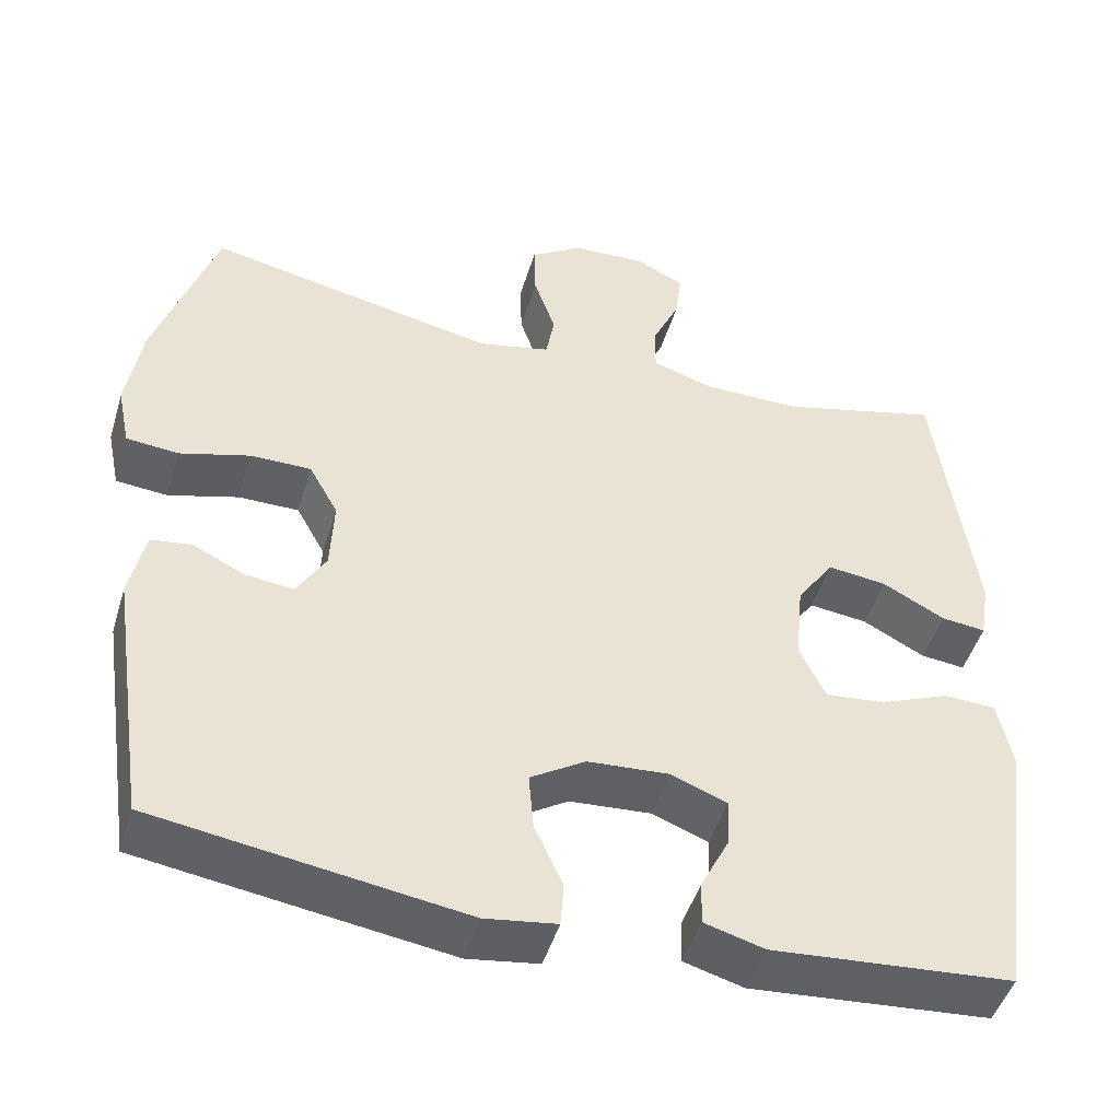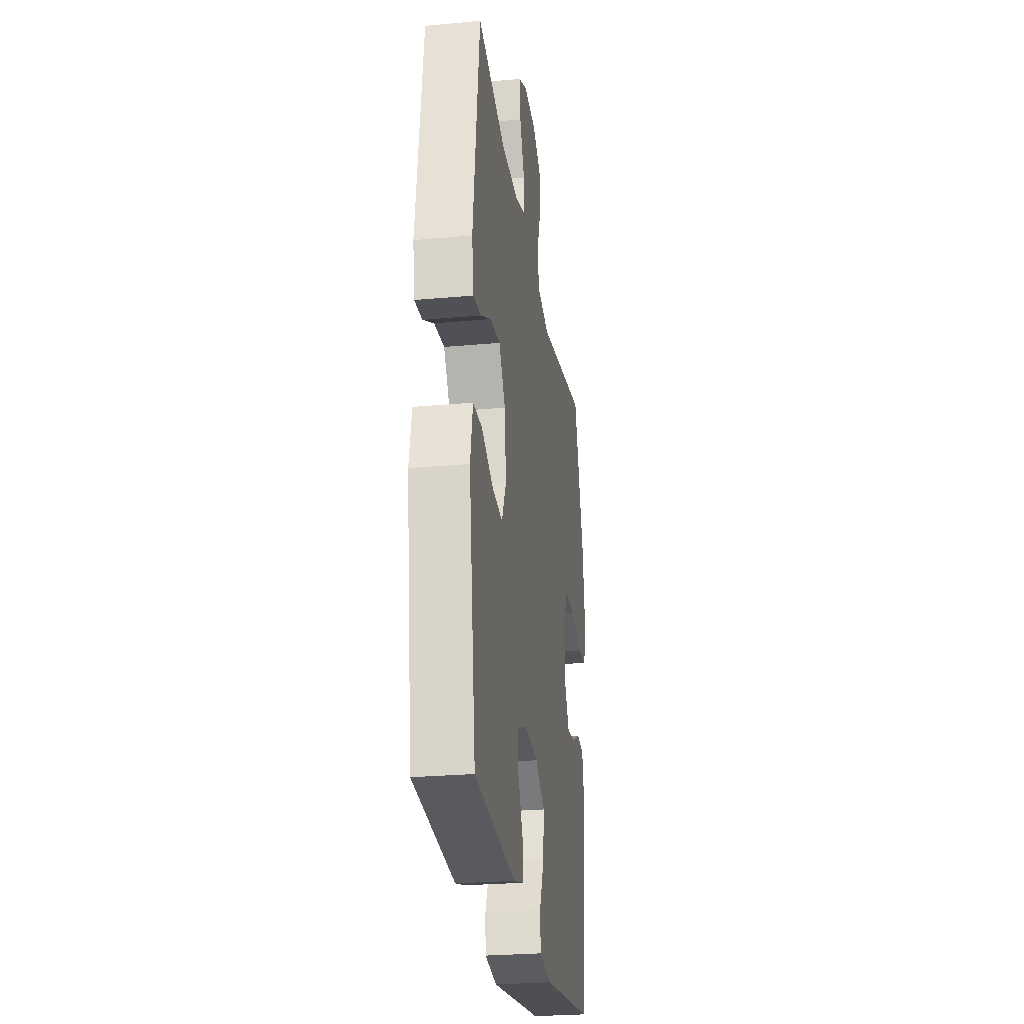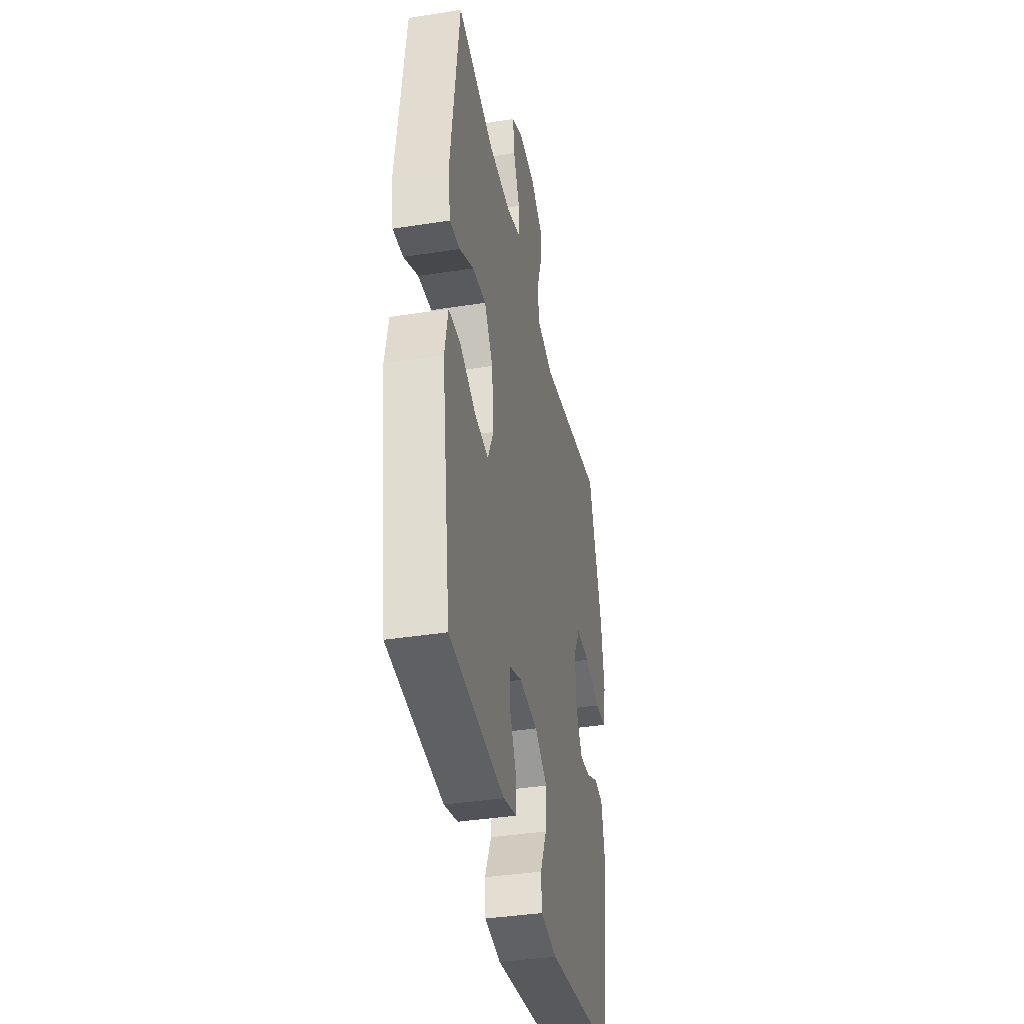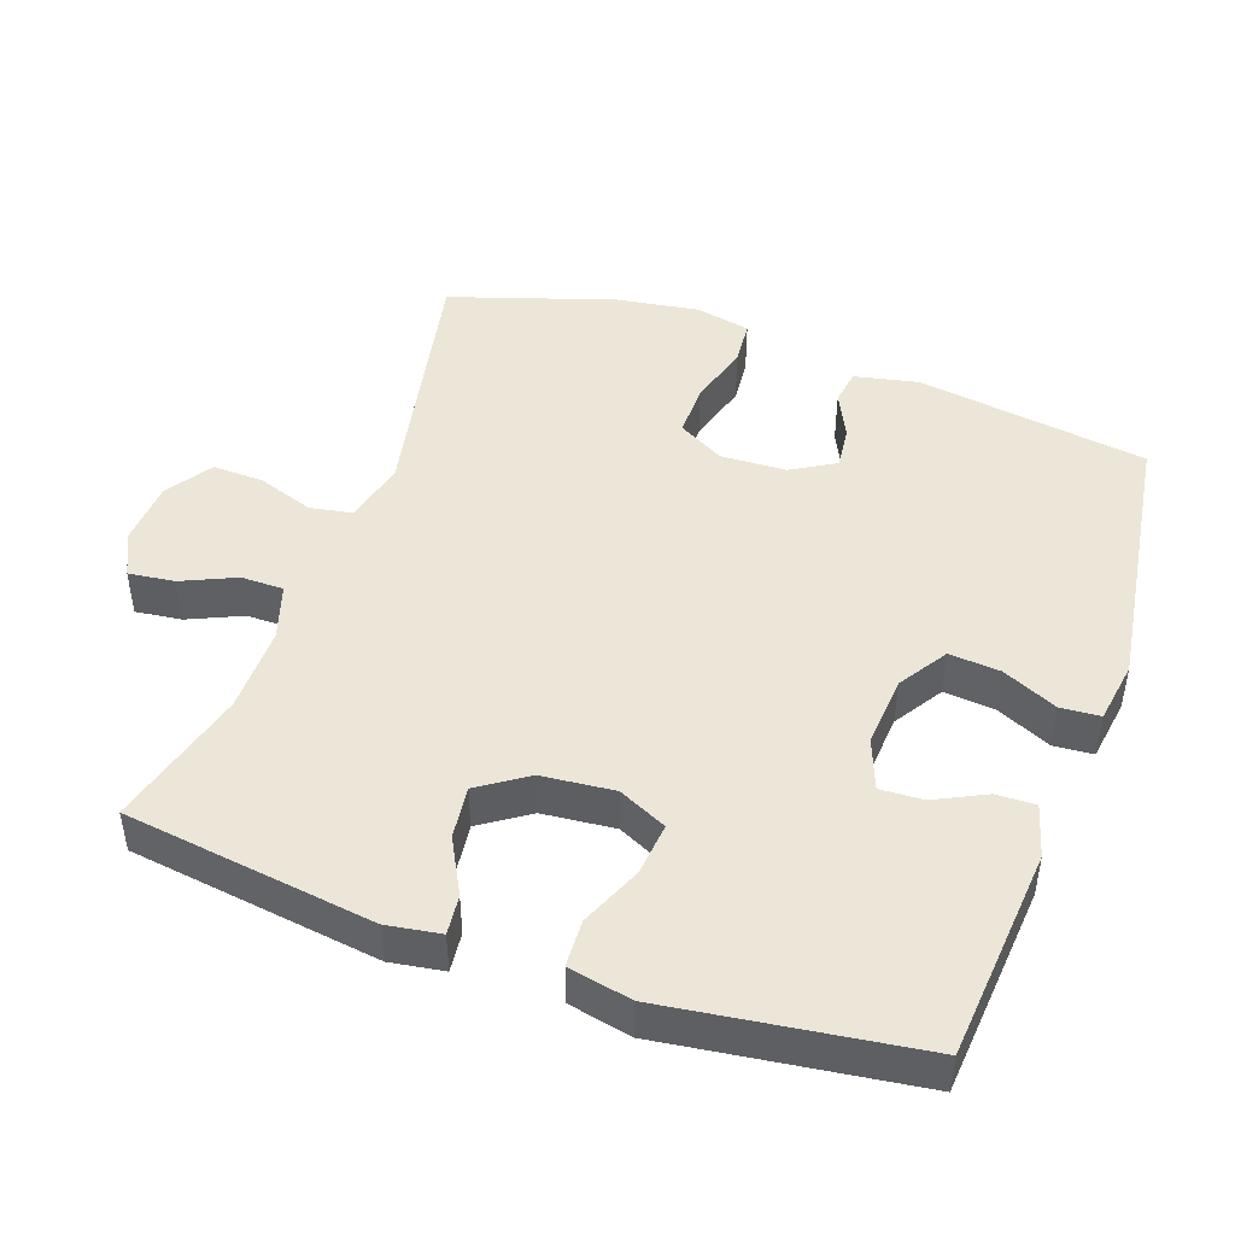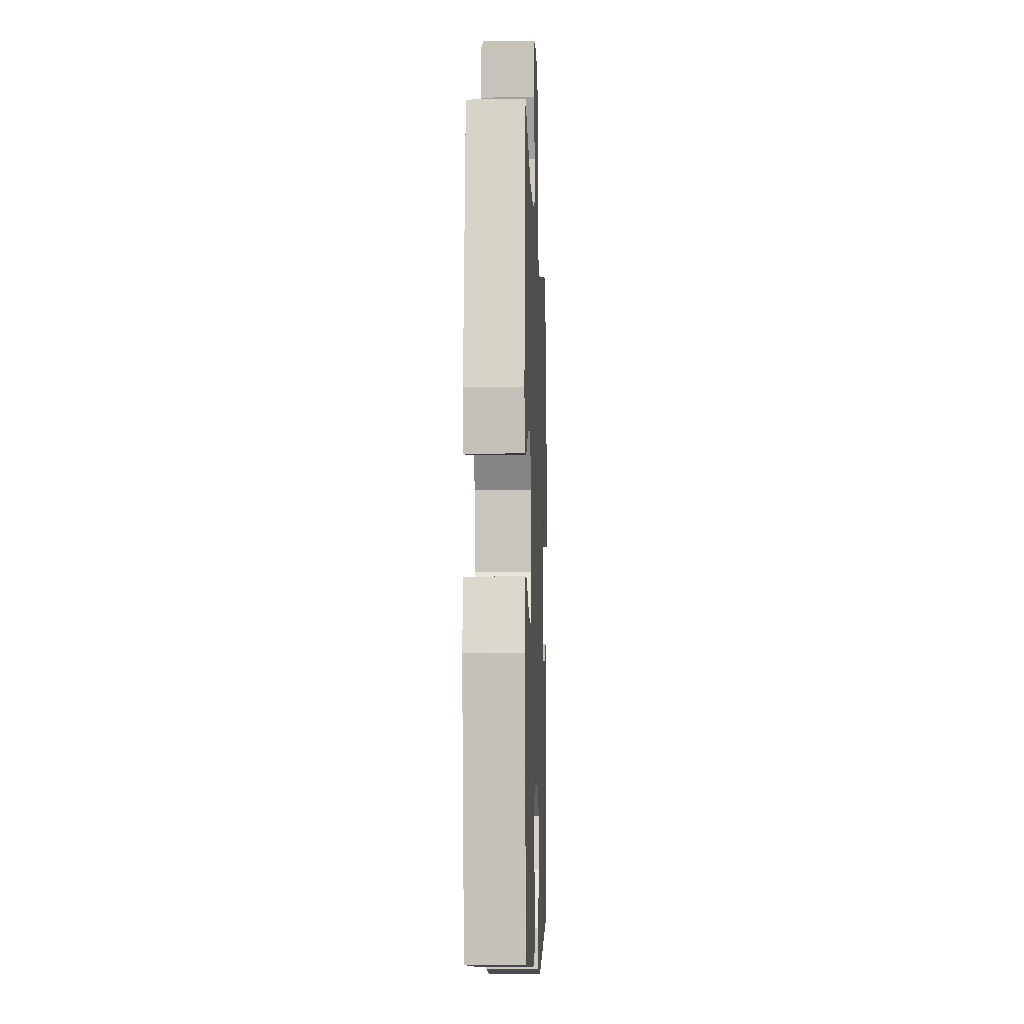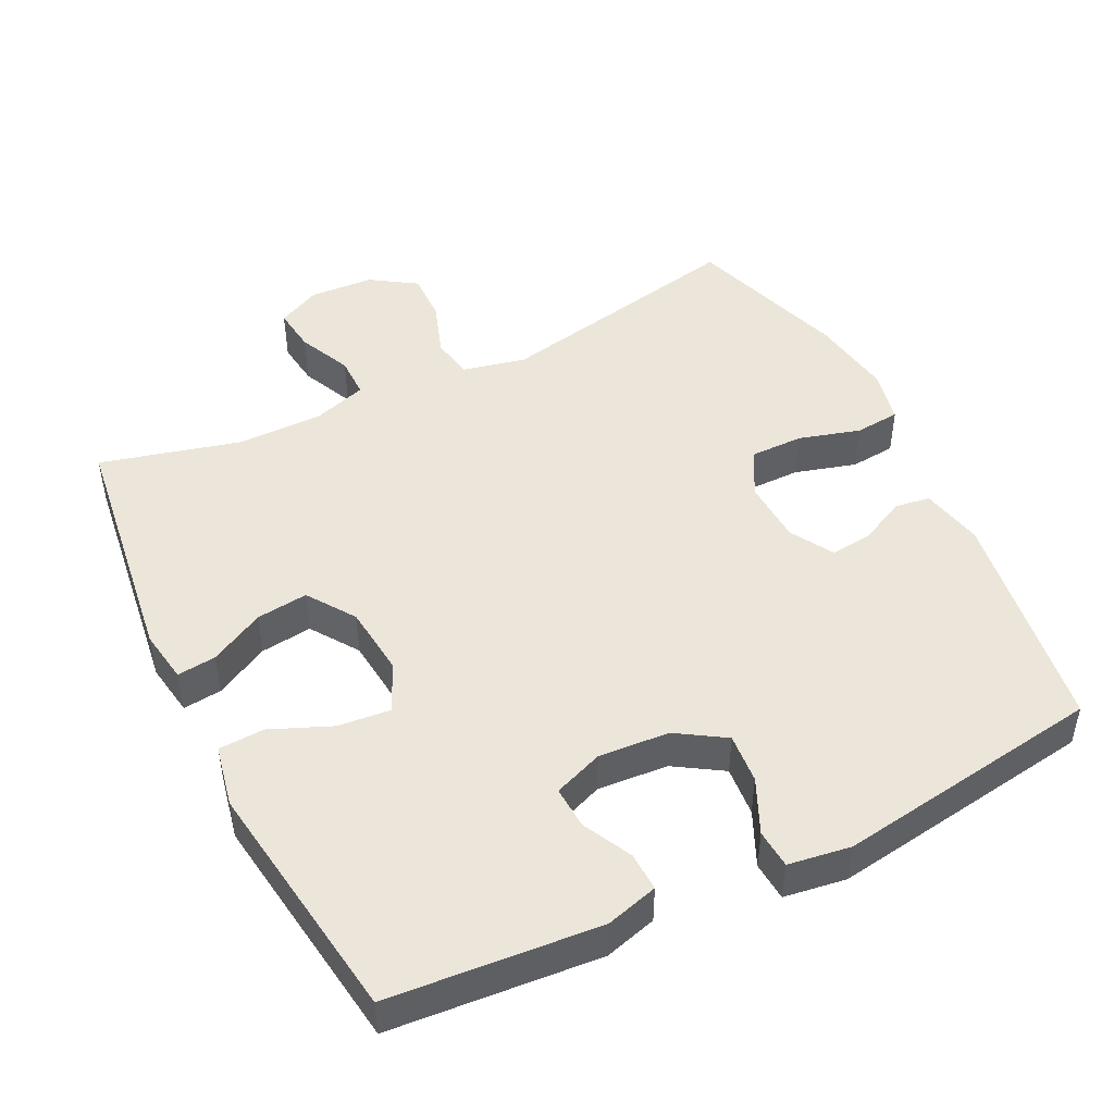
<metadata>
{"format":"obj","ext":"obj","renderer":"f3d","projection":"perspective","resolution":1024,"background":"white","views":[{"elev":-47.6,"azim":-16.6,"up":"+Z"},{"elev":-26.5,"azim":98.2,"up":"+Z"},{"elev":-38.4,"azim":101.2,"up":"+Z"},{"elev":46.2,"azim":109.7,"up":"+Y"},{"elev":-6.5,"azim":92.1,"up":"+Z"},{"elev":47.3,"azim":153.7,"up":"+Y"}]}
</metadata>
<code>
v -0.5 0.07 -0.5
v -0.548 0.07 -0.177
v -0.529 0.07 -0.088
v -0.479 0.07 -0.081
v -0.415 0.07 -0.112
v -0.355 0.07 -0.119
v -0.319 0.07 -0.058
v -0.315 0.07 0.033
v -0.351 0.07 0.098
v -0.426 0.07 0.098
v -0.513 0.07 0.073
v -0.577 0.07 0.079
v -0.593 0.07 0.156
v -0.575 0.07 0.272
v -0.5 0.07 0.5
v -0.141 0.07 0.426
v -0.052 0.07 0.446
v -0.041 0.07 0.505
v -0.068 0.07 0.584
v -0.07 0.07 0.655
v -0.006 0.07 0.697
v 0.085 0.07 0.702
v 0.146 0.07 0.672
v 0.138 0.07 0.608
v 0.104 0.07 0.533
v 0.104 0.07 0.474
v 0.181 0.07 0.449
v 0.302 0.07 0.449
v 0.5 0.07 0.5
v 0.547 0.07 0.151
v 0.535 0.07 0.076
v 0.48 0.07 0.082
v 0.403 0.07 0.123
v 0.33 0.07 0.132
v 0.284 0.07 0.065
v 0.274 0.07 -0.036
v 0.306 0.07 -0.104
v 0.38 0.07 -0.097
v 0.466 0.07 -0.061
v 0.531 0.07 -0.064
v 0.549 0.07 -0.152
v 0.5 0.07 -0.5
v 0.203 0.07 -0.524
v 0.129 0.07 -0.503
v 0.131 0.07 -0.448
v 0.166 0.07 -0.378
v 0.169 0.07 -0.318
v 0.099 0.07 -0.291
v -0.001 0.07 -0.298
v -0.069 0.07 -0.341
v -0.063 0.07 -0.412
v -0.028 0.07 -0.489
v -0.032 0.07 -0.544
v -0.12 0.07 -0.557
v -0.5 0 -0.5
v -0.548 0 -0.177
v -0.529 0 -0.088
v -0.479 0 -0.081
v -0.415 0 -0.112
v -0.355 0 -0.119
v -0.319 0 -0.058
v -0.315 0 0.033
v -0.351 0 0.098
v -0.426 0 0.098
v -0.513 0 0.073
v -0.577 0 0.079
v -0.593 0 0.156
v -0.575 0 0.272
v -0.5 0 0.5
v -0.141 0 0.426
v -0.052 0 0.446
v -0.041 0 0.505
v -0.068 0 0.584
v -0.07 0 0.655
v -0.006 0 0.697
v 0.085 0 0.702
v 0.146 0 0.672
v 0.138 0 0.608
v 0.104 0 0.533
v 0.104 0 0.474
v 0.181 0 0.449
v 0.302 0 0.449
v 0.5 0 0.5
v 0.547 0 0.151
v 0.535 0 0.076
v 0.48 0 0.082
v 0.403 0 0.123
v 0.33 0 0.132
v 0.284 0 0.065
v 0.274 0 -0.036
v 0.306 0 -0.104
v 0.38 0 -0.097
v 0.466 0 -0.061
v 0.531 0 -0.064
v 0.549 0 -0.152
v 0.5 0 -0.5
v 0.203 0 -0.524
v 0.129 0 -0.503
v 0.131 0 -0.448
v 0.166 0 -0.378
v 0.169 0 -0.318
v 0.099 0 -0.291
v -0.001 0 -0.298
v -0.069 0 -0.341
v -0.063 0 -0.412
v -0.028 0 -0.489
v -0.032 0 -0.544
v -0.12 0 -0.557
f 51 52 53 54
f 50 51 54 1
f 49 50 1 2
f 48 49 2 3
f 43 44 45 46
f 43 46 47
f 42 43 47
f 41 42 47
f 38 39 40 41
f 37 38 41 47
f 36 37 47 48
f 30 31 32 33
f 28 29 30 33
f 27 28 33 34
f 26 27 34 35
f 22 23 24 25
f 22 25 26
f 21 22 26
f 18 19 20 21
f 18 21 26 35
f 13 14 15 16
f 13 16 17
f 10 11 12 13
f 9 10 13 17
f 8 9 17
f 7 8 17
f 3 4 5
f 48 3 5
f 48 5 6
f 36 48 6 7
f 17 18 35 36
f 7 17 36
f 108 107 106 105
f 55 108 105 104
f 56 55 104 103
f 57 56 103 102
f 100 99 98 97
f 101 100 97
f 101 97 96
f 101 96 95
f 95 94 93 92
f 101 95 92 91
f 102 101 91 90
f 87 86 85 84
f 87 84 83 82
f 88 87 82 81
f 89 88 81 80
f 79 78 77 76
f 80 79 76
f 80 76 75
f 75 74 73 72
f 89 80 75 72
f 70 69 68 67
f 71 70 67
f 67 66 65 64
f 71 67 64 63
f 71 63 62
f 71 62 61
f 59 58 57
f 59 57 102
f 60 59 102
f 61 60 102 90
f 90 89 72 71
f 90 71 61
f 1 55 56 2
f 2 56 57 3
f 3 57 58 4
f 4 58 59 5
f 5 59 60 6
f 6 60 61 7
f 7 61 62 8
f 8 62 63 9
f 9 63 64 10
f 10 64 65 11
f 11 65 66 12
f 12 66 67 13
f 13 67 68 14
f 14 68 69 15
f 15 69 70 16
f 16 70 71 17
f 17 71 72 18
f 18 72 73 19
f 19 73 74 20
f 20 74 75 21
f 21 75 76 22
f 22 76 77 23
f 23 77 78 24
f 24 78 79 25
f 25 79 80 26
f 26 80 81 27
f 27 81 82 28
f 28 82 83 29
f 29 83 84 30
f 30 84 85 31
f 31 85 86 32
f 32 86 87 33
f 33 87 88 34
f 34 88 89 35
f 35 89 90 36
f 36 90 91 37
f 37 91 92 38
f 38 92 93 39
f 39 93 94 40
f 40 94 95 41
f 41 95 96 42
f 42 96 97 43
f 43 97 98 44
f 44 98 99 45
f 45 99 100 46
f 46 100 101 47
f 47 101 102 48
f 48 102 103 49
f 49 103 104 50
f 50 104 105 51
f 51 105 106 52
f 52 106 107 53
f 53 107 108 54
f 54 108 55 1

</code>
